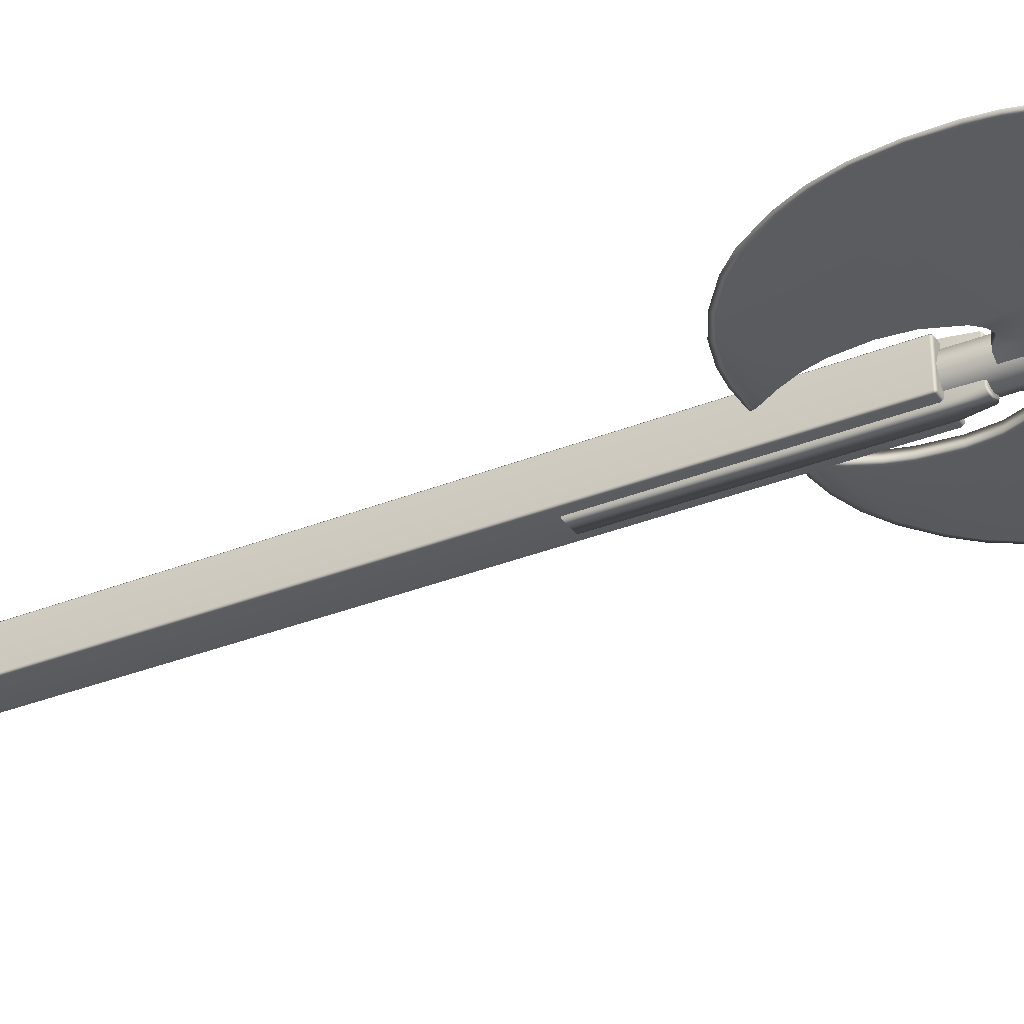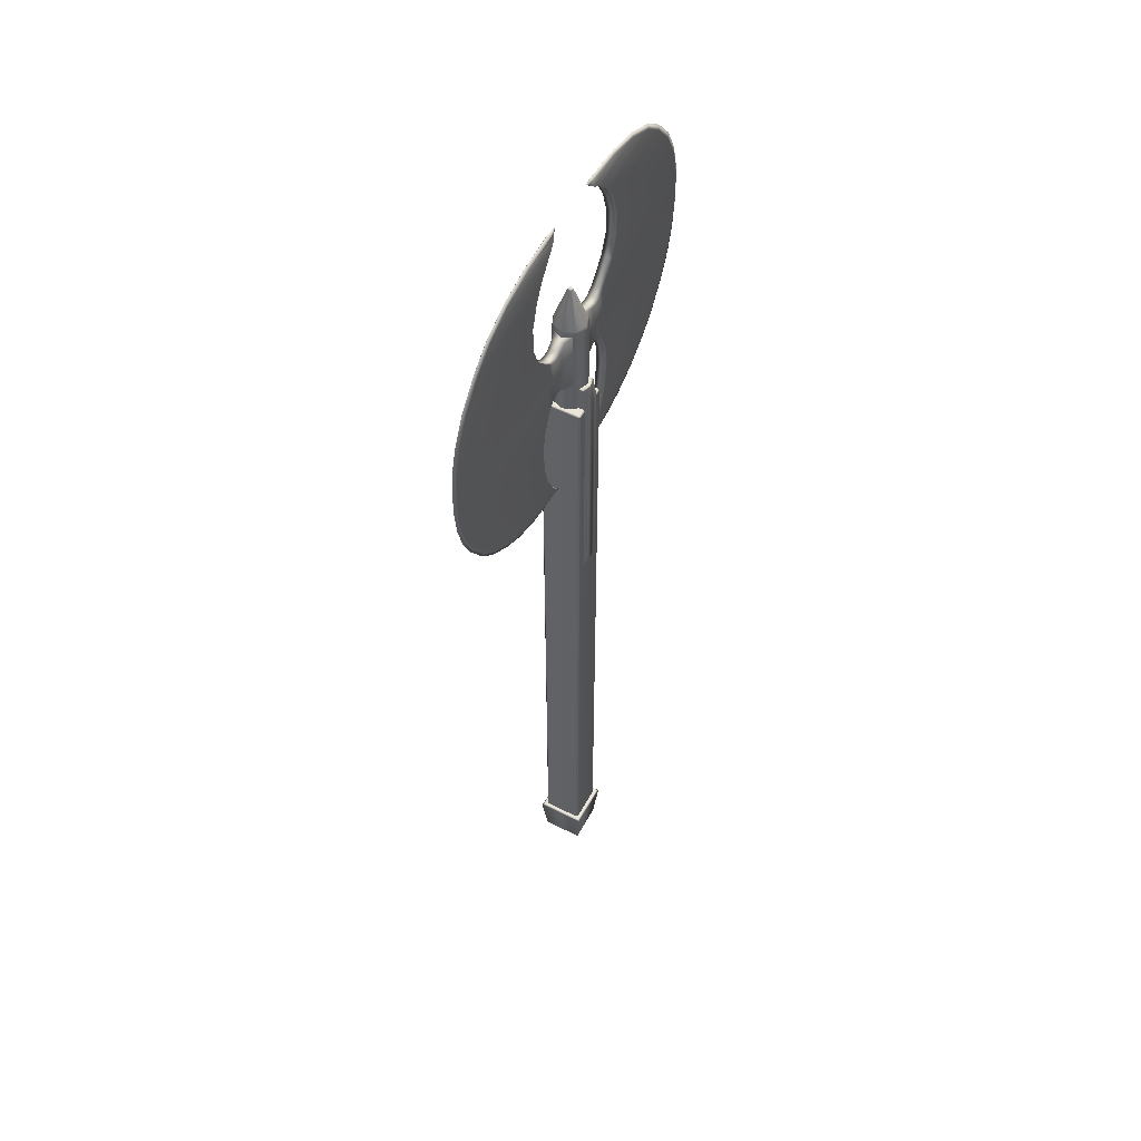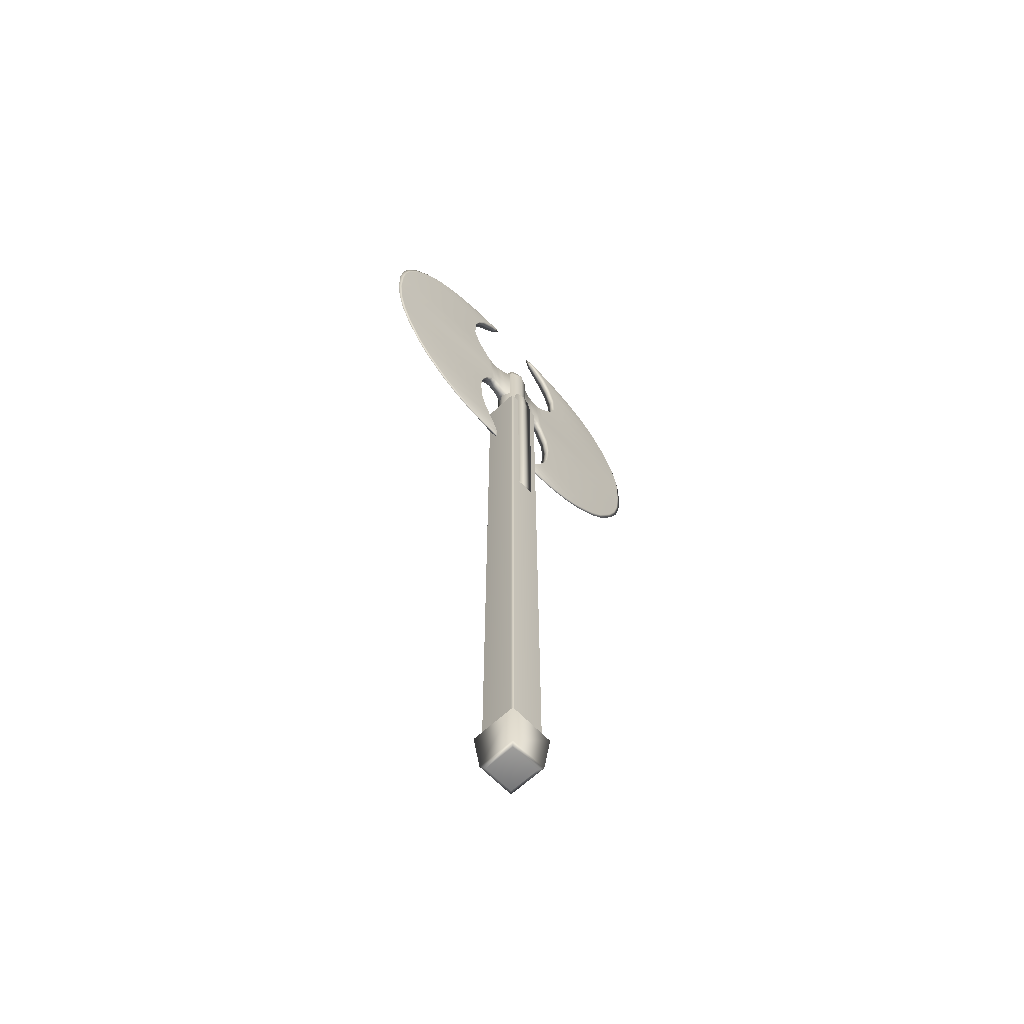
<metadata>
{"format":"obj","ext":"obj","renderer":"f3d","projection":"perspective","resolution":1024,"background":"white","views":[{"elev":-32.7,"azim":119.3,"up":"+Z"},{"elev":54.6,"azim":-61.9,"up":"+Y"},{"elev":-63.7,"azim":-46.7,"up":"+Y"}]}
</metadata>
<code>
g default
v -1.691 4.367 1.879
v -1.879 4.367 1.691
v 1.879 4.367 1.691
v 1.691 4.367 1.879
v -1.879 73.24 1.691
v -1.691 73.24 1.879
v -1.691 73.43 1.691
v 1.691 73.43 1.691
v 1.691 73.24 1.879
v 1.879 73.24 1.691
v -1.879 73.24 -1.691
v -1.691 73.43 -1.691
v -1.691 73.24 -1.879
v 1.691 73.24 -1.879
v 1.691 73.43 -1.691
v 1.879 73.24 -1.691
v -1.879 4.367 -1.691
v -1.691 4.367 -1.879
v 1.691 4.367 -1.879
v 1.879 4.367 -1.691
v -1.691 73.33 -1.785
v 1.691 73.33 -1.785
v -1.691 73.32 1.801
v 1.691 73.32 1.801
v -1.534 0.0419 1.534
v 1.534 0.0419 1.534
v -2.082 4.607 2.082
v 2.082 4.607 2.082
v -2.082 4.607 -2.082
v 2.082 4.607 -2.082
v -1.534 0.0419 -1.534
v 1.534 0.0419 -1.534
v -2.288 4.395 2.288
v 2.288 4.395 2.288
v 2.288 4.395 -2.288
v -2.288 4.395 -2.288
v -1.89 0.2756 1.89
v 1.89 0.2756 1.89
v 1.89 0.2756 -1.89
v -1.89 0.2756 -1.89
v 1.162 73.18 -1.162
v -0 73.18 -1.644
v -1.162 73.18 -1.162
v -1.644 73.18 0
v -1.162 73.18 1.162
v -0 73.18 1.644
v 1.162 73.18 1.162
v 1.644 73.18 0
v 0.1075 86.52 -0.1075
v -0 86.52 -0.152
v -0.1075 86.52 -0.1075
v -0.152 86.52 0
v -0.1075 86.52 0.1075
v -0 86.52 0.152
v 0.1075 86.52 0.1075
v 0.152 86.52 0
v -0 86.52 0
v 1.127 82.45 -1.127
v -0 82.45 -1.593
v -1.127 82.45 -1.127
v -1.593 82.45 0
v -1.127 82.45 1.127
v -0 82.45 1.593
v 1.127 82.45 1.127
v 1.593 82.45 0
v 0.1594 86.45 -0.1594
v 0.2255 86.45 0
v 0.1594 86.45 0.1594
v -0 86.45 0.2254
v -0.1594 86.45 0.1594
v -0.2255 86.45 0
v -0.1594 86.45 -0.1594
v -0 86.45 -0.2254
v 1.056 82.85 -1.056
v -0 82.85 -1.493
v -1.056 82.85 -1.056
v -1.493 82.85 0
v -1.056 82.85 1.056
v -0 82.85 1.493
v 1.056 82.85 1.056
v 1.493 82.85 0
v -0.923 51.31 1.989
v 0.923 51.31 1.989
v -0.7667 75.76 1.521
v 0.7667 75.76 1.521
v -0.7667 75.76 -1.521
v 0.7667 75.76 -1.521
v -0.923 51.31 -1.989
v 0.923 51.31 -1.989
v -0.923 73.51 1.989
v 0.923 73.51 1.989
v 0.923 73.51 -1.989
v -0.923 73.51 -1.989
v -0.8638 75.62 -1.724
v 0.8638 75.62 -1.724
v 0.8638 75.62 1.724
v -0.8638 75.62 1.724
v -0 75.61 1.906
v -0 73.51 1.989
v -0 51.31 1.989
v -0 51.31 -1.989
v -0 73.51 -1.989
v -0 75.61 -1.906
v -0 75.76 -1.848
v -0 75.76 1.848
v -18.46 76.44 0.09129
v -18.78 82.29 0.1731
v -18.78 82.29 -0.1731
v -18.46 76.44 -0.09129
v -0 82.39 1.235
v -0 82.39 -1.235
v -0 76.44 -1.359
v -0 76.44 1.359
v -0 79.41 1.359
v -18.81 79.41 0.09129
v -18.81 79.41 -0.09129
v -0 79.41 -1.359
v -2.766 77.19 0.5629
v -2.766 77.19 -0.5629
v -2.819 79.41 -0.5629
v -2.817 81.74 -0.5629
v -2.817 81.74 0.5629
v -2.819 79.41 0.5629
v -1.992 79.41 0.5973
v -1.99 82.24 0.5973
v -1.99 82.24 -0.5973
v -1.992 79.41 -0.5973
v -1.958 76.59 -0.5973
v -1.958 76.59 0.5973
v -4.575 76.44 0.5157
v -4.575 76.44 -0.5157
v -4.697 79.41 -0.5157
v -4.693 82.29 -0.5157
v -4.693 82.29 0.5157
v -4.697 79.41 0.5157
v -4.002 79.41 0.5367
v -3.999 81.73 0.5367
v -3.999 81.73 -0.5367
v -4.002 79.41 -0.5367
v -3.934 77.13 -0.5367
v -3.934 77.13 0.5367
v -3.426 79.41 0.5494
v -3.423 81.57 0.5494
v -3.423 81.57 -0.5494
v -3.426 79.41 -0.5494
v -3.365 77.33 -0.5494
v -3.365 77.33 0.5494
v -16.75 71.83 -0.09129
v -5.724 71.82 -0.5157
v -5.724 71.82 0.5157
v -16.75 71.83 0.09129
v -14.95 69.1 -0.09129
v -5.44 69.08 -0.5157
v -5.44 69.08 0.5157
v -14.95 69.1 0.09129
v -2.675 63.45 -0.09129
v -2.53 63.5 -0.1148
v -2.53 63.5 0.1148
v -2.675 63.45 0.09129
v -10.94 65.66 -0.09129
v -4.141 65.68 -0.5157
v -4.141 65.68 0.5157
v -10.94 65.66 0.09129
v -13.35 67.44 -0.09129
v -4.966 67.44 -0.5157
v -4.966 67.44 0.5157
v -13.35 67.44 0.09129
v -8.846 64.64 -0.09129
v -8.846 64.64 0.09129
v -3.497 64.67 0.4778
v -3.497 64.67 -0.4778
v -6.55 63.91 -0.09129
v -6.55 63.91 0.09129
v -3.156 64.2 0.417
v -3.156 64.2 -0.417
v -4.706 63.62 -0.09129
v -4.706 63.62 0.09129
v -2.826 63.83 0.2961
v -2.826 63.83 -0.2961
v -17.97 86.21 0.1731
v -7.029 86.21 0.5157
v -7.029 86.21 -0.5157
v -17.97 86.21 -0.1731
v -14.84 91.14 0.1731
v -6.343 91.14 0.5157
v -6.343 91.14 -0.5157
v -14.84 91.14 -0.1731
v -3.358 95.4 0.1731
v -2.754 95.35 0.09538
v -2.754 95.35 -0.09538
v -3.358 95.4 -0.1731
v -12.93 92.83 0.1731
v -5.401 92.86 0.5157
v -5.401 92.86 -0.5157
v -12.93 92.83 -0.1731
v -10.13 94.23 0.1731
v -10.13 94.23 -0.1731
v -4.006 94.31 -0.4333
v -4.006 94.31 0.4333
v -6.893 95.09 0.1731
v -6.893 95.09 -0.1731
v -3.236 94.91 -0.3179
v -3.236 94.91 0.3179
v -16.68 88.81 0.1731
v -7.046 88.81 0.5157
v -7.046 88.81 -0.5157
v -16.68 88.81 -0.1731
v -18.53 84.24 0.1731
v -6.31 84.24 0.5157
v -6.31 84.24 -0.5157
v -18.53 84.24 -0.1731
v -17.78 74.08 -0.09129
v -5.484 74.08 -0.5157
v -5.484 74.08 0.5157
v -17.78 74.08 0.09129
v -0 82.39 0
v -1.99 82.24 0
v -2.817 81.74 0
v -3.423 81.57 0
v -3.999 81.73 0
v -4.693 82.29 0
v -6.31 84.24 0
v -7.029 86.21 0
v -7.046 88.81 0
v -6.343 91.14 0
v -5.401 92.86 0
v -4.006 94.31 0
v -3.236 94.91 0
v -2.534 95.57 0
v -3.384 95.67 0
v -7.061 95.41 0
v -10.34 94.59 0
v -13.21 93.14 0
v -15.2 91.41 0
v -17.18 88.91 0
v -18.4 86.31 0
v -18.92 84.25 0
v -19.17 82.34 0
v -19.2 79.41 0
v -18.86 76.38 0
v -18.18 73.97 0
v -17.14 71.68 0
v -15.34 68.89 0
v -13.74 67.2 0
v -11.33 65.38 0
v -9.13 64.24 0
v -6.77 63.53 0
v -4.803 63.28 0
v -2.511 63.25 0
v -2.365 63.3 0
v -2.826 63.83 0
v -3.156 64.2 0
v -3.497 64.67 0
v -4.141 65.68 0
v -4.966 67.44 0
v -5.44 69.08 0
v -5.724 71.82 0
v -5.484 74.08 0
v -4.575 76.44 0
v -3.934 77.13 0
v -3.365 77.33 0
v -2.766 77.19 0
v -1.958 76.59 0
v -0 76.44 0
v 18.49 76.44 -0.09129
v 18.81 82.29 -0.1731
v 18.81 82.29 0.1731
v 18.49 76.44 0.09129
v 0.0238 82.39 -1.235
v 0.0238 82.39 1.235
v 0.0238 76.44 1.359
v 0.0238 76.44 -1.359
v 0.0238 79.41 -1.359
v 18.83 79.41 -0.09129
v 18.83 79.41 0.09129
v 0.0238 79.41 1.359
v 2.79 77.19 -0.5629
v 2.79 77.19 0.5629
v 2.843 79.41 0.5629
v 2.841 81.74 0.5629
v 2.841 81.74 -0.5629
v 2.843 79.41 -0.5629
v 2.016 79.41 -0.5973
v 2.014 82.24 -0.5973
v 2.014 82.24 0.5973
v 2.016 79.41 0.5973
v 1.982 76.59 0.5973
v 1.982 76.59 -0.5973
v 4.599 76.44 -0.5157
v 4.599 76.44 0.5157
v 4.721 79.41 0.5157
v 4.717 82.29 0.5157
v 4.717 82.29 -0.5157
v 4.721 79.41 -0.5157
v 4.026 79.41 -0.5367
v 4.022 81.73 -0.5367
v 4.022 81.73 0.5367
v 4.026 79.41 0.5367
v 3.957 77.13 0.5367
v 3.957 77.13 -0.5367
v 3.45 79.41 -0.5494
v 3.447 81.57 -0.5494
v 3.447 81.57 0.5494
v 3.45 79.41 0.5494
v 3.389 77.33 0.5494
v 3.389 77.33 -0.5494
v 16.77 71.83 0.09129
v 5.748 71.82 0.5157
v 5.748 71.82 -0.5157
v 16.77 71.83 -0.09129
v 14.97 69.1 0.09129
v 5.464 69.08 0.5157
v 5.464 69.08 -0.5157
v 14.97 69.1 -0.09129
v 2.699 63.45 0.09129
v 2.553 63.5 0.1148
v 2.553 63.5 -0.1148
v 2.699 63.45 -0.09129
v 10.97 65.66 0.09129
v 4.165 65.68 0.5157
v 4.165 65.68 -0.5157
v 10.97 65.66 -0.09129
v 13.37 67.44 0.09129
v 4.99 67.44 0.5157
v 4.99 67.44 -0.5157
v 13.37 67.44 -0.09129
v 8.87 64.64 0.09129
v 8.87 64.64 -0.09129
v 3.521 64.67 -0.4778
v 3.521 64.67 0.4778
v 6.574 63.91 0.09129
v 6.574 63.91 -0.09129
v 3.18 64.2 -0.417
v 3.18 64.2 0.417
v 4.729 63.62 0.09129
v 4.729 63.62 -0.09129
v 2.85 63.83 -0.2961
v 2.85 63.83 0.2961
v 17.99 86.21 -0.1731
v 7.053 86.21 -0.5157
v 7.053 86.21 0.5157
v 17.99 86.21 0.1731
v 14.86 91.14 -0.1731
v 6.367 91.14 -0.5157
v 6.367 91.14 0.5157
v 14.86 91.14 0.1731
v 3.382 95.4 -0.1731
v 2.778 95.35 -0.09538
v 2.778 95.35 0.09538
v 3.382 95.4 0.1731
v 12.96 92.83 -0.1731
v 5.425 92.86 -0.5157
v 5.425 92.86 0.5157
v 12.96 92.83 0.1731
v 10.16 94.23 -0.1731
v 10.16 94.23 0.1731
v 4.029 94.31 0.4333
v 4.029 94.31 -0.4333
v 6.917 95.09 -0.1731
v 6.917 95.09 0.1731
v 3.26 94.91 0.3179
v 3.26 94.91 -0.3179
v 16.7 88.81 -0.1731
v 7.07 88.81 -0.5157
v 7.07 88.81 0.5157
v 16.7 88.81 0.1731
v 18.55 84.24 -0.1731
v 6.333 84.24 -0.5157
v 6.333 84.24 0.5157
v 18.55 84.24 0.1731
v 17.81 74.08 0.09129
v 5.508 74.08 0.5157
v 5.508 74.08 -0.5157
v 17.81 74.08 -0.09129
v 0.0238 82.39 0
v 2.014 82.24 0
v 2.841 81.74 0
v 3.447 81.57 0
v 4.022 81.73 0
v 4.717 82.29 0
v 6.333 84.24 0
v 7.053 86.21 0
v 7.07 88.81 0
v 6.367 91.14 0
v 5.425 92.86 0
v 4.029 94.31 0
v 3.26 94.91 0
v 2.558 95.57 0
v 3.408 95.67 0
v 7.085 95.41 0
v 10.37 94.59 0
v 13.23 93.14 0
v 15.23 91.41 0
v 17.21 88.91 0
v 18.43 86.31 0
v 18.94 84.25 0
v 19.2 82.34 0
v 19.22 79.41 0
v 18.88 76.38 0
v 18.2 73.97 0
v 17.16 71.68 0
v 15.36 68.89 0
v 13.76 67.2 0
v 11.36 65.38 0
v 9.154 64.24 0
v 6.794 63.53 0
v 4.827 63.28 0
v 2.534 63.25 0
v 2.389 63.3 0
v 2.85 63.83 0
v 3.18 64.2 0
v 3.521 64.67 0
v 4.165 65.68 0
v 4.99 67.44 0
v 5.464 69.08 0
v 5.748 71.82 0
v 5.508 74.08 0
v 4.599 76.44 0
v 3.957 77.13 0
v 3.389 77.33 0
v 2.79 77.19 0
v 1.982 76.59 0
v 0.0238 76.44 0
g Axe_8
f 2 1 6 5
f 4 3 10 9
f 5 7 12 11
f 7 23 24 8
f 24 23 6 9
f 8 10 16 15
f 11 13 18 17
f 13 21 22 14
f 22 21 12 15
f 14 16 20 19
f 1 4 9 6
f 7 8 15 12
f 13 14 19 18
f 3 20 16 10
f 17 2 5 11
f 5 6 23 7
f 8 24 9 10
f 11 12 21 13
f 14 22 15 16
f 33 34 28 27
f 37 38 34 33
f 25 26 38 37
f 27 28 30 29
f 29 30 35 36
f 36 35 39 40
f 40 39 32 31
f 31 32 26 25
f 34 35 30 28
f 38 39 35 34
f 26 32 39 38
f 36 33 27 29
f 40 37 33 36
f 31 25 37 40
f 74 75 73 66
f 41 42 59 58
f 66 73 50 49
f 58 59 75 74
f 75 76 72 73
f 42 43 60 59
f 73 72 51 50
f 59 60 76 75
f 76 77 71 72
f 43 44 61 60
f 72 71 52 51
f 60 61 77 76
f 77 78 70 71
f 44 45 62 61
f 71 70 53 52
f 61 62 78 77
f 78 79 69 70
f 45 46 63 62
f 70 69 54 53
f 62 63 79 78
f 79 80 68 69
f 46 47 64 63
f 69 68 55 54
f 63 64 80 79
f 80 81 67 68
f 47 48 65 64
f 68 67 56 55
f 64 65 81 80
f 81 74 66 67
f 48 41 58 65
f 67 66 49 56
f 65 58 74 81
f 57 50 51 52
f 57 52 53 54
f 57 54 55 56
f 57 56 49 50
f 99 91 96 98
f 100 83 91 99
f 105 98 96 85
f 90 99 98 97
f 82 100 99 90
f 97 98 105 84
f 105 85 87 104
f 84 105 104 86
f 103 95 92 102
f 102 92 89 101
f 104 87 95 103
f 93 102 101 88
f 94 103 102 93
f 86 104 103 94
f 101 89 83 100
f 88 101 100 82
f 91 92 95 96
f 83 89 92 91
f 96 95 87 85
f 93 90 97 94
f 88 82 90 93
f 94 97 84 86
f 123 118 129 124
f 122 123 124 125
f 134 135 136 137
f 135 130 141 136
f 125 124 114 110
f 124 129 113 114
f 115 135 134 107
f 106 130 135 115
f 137 136 142 143
f 136 141 147 142
f 143 142 123 122
f 142 147 118 123
f 218 122 125 217
f 221 134 137 220
f 217 125 110 216
f 220 137 143 219
f 219 143 122 218
f 126 217 216 111
f 121 218 217 126
f 144 219 218 121
f 138 220 219 144
f 133 221 220 138
f 119 120 127 128
f 120 121 126 127
f 131 132 139 140
f 132 133 138 139
f 127 126 111 117
f 128 127 117 112
f 116 132 131 109
f 108 133 132 116
f 139 138 144 145
f 140 139 145 146
f 145 144 121 120
f 146 145 120 119
f 118 262 263 129
f 130 259 260 141
f 129 263 264 113
f 141 260 261 147
f 147 261 262 118
f 260 259 131 140
f 261 260 140 146
f 262 261 146 119
f 263 262 119 128
f 264 263 128 112
f 240 106 115 239
f 239 115 107 238
f 116 239 238 108
f 109 240 239 116
f 249 250 158 159
f 156 157 250 249
f 188 189 229 230
f 230 229 190 191
f 212 213 149 148
f 109 131 213 212
f 258 214 150 257
f 259 130 214 258
f 213 258 257 149
f 131 259 258 213
f 214 215 151 150
f 130 106 215 214
f 215 241 242 151
f 106 240 241 215
f 241 240 109 212
f 242 241 212 148
f 148 149 153 152
f 257 150 154 256
f 149 257 256 153
f 150 151 155 154
f 151 242 243 155
f 243 242 148 152
f 160 161 171 168
f 164 165 161 160
f 152 153 165 164
f 168 171 175 172
f 172 175 179 176
f 176 179 157 156
f 254 162 170 253
f 255 166 162 254
f 256 154 166 255
f 253 170 174 252
f 252 174 178 251
f 251 178 158 250
f 179 251 250 157
f 175 252 251 179
f 171 253 252 175
f 161 254 253 171
f 165 255 254 161
f 153 256 255 165
f 162 163 169 170
f 166 167 163 162
f 154 155 167 166
f 170 169 173 174
f 174 173 177 178
f 178 177 159 158
f 163 245 246 169
f 167 244 245 163
f 155 243 244 167
f 169 246 247 173
f 173 247 248 177
f 177 248 249 159
f 244 243 152 164
f 245 244 164 160
f 246 245 160 168
f 247 246 168 172
f 248 247 172 176
f 249 248 176 156
f 208 209 181 180
f 107 134 209 208
f 209 222 223 181
f 134 221 222 209
f 222 221 133 210
f 223 222 210 182
f 210 211 183 182
f 133 108 211 210
f 237 208 180 236
f 238 107 208 237
f 211 237 236 183
f 108 238 237 211
f 204 205 185 184
f 180 181 205 204
f 205 224 225 185
f 181 223 224 205
f 224 223 182 206
f 225 224 206 186
f 206 207 187 186
f 182 183 207 206
f 235 204 184 234
f 236 180 204 235
f 207 235 234 187
f 183 236 235 207
f 192 193 199 196
f 184 185 193 192
f 196 199 203 200
f 200 203 189 188
f 193 226 227 199
f 185 225 226 193
f 199 227 228 203
f 203 228 229 189
f 226 225 186 194
f 227 226 194 198
f 228 227 198 202
f 229 228 202 190
f 194 195 197 198
f 186 187 195 194
f 198 197 201 202
f 202 201 191 190
f 233 192 196 232
f 234 184 192 233
f 232 196 200 231
f 231 200 188 230
f 201 231 230 191
f 197 232 231 201
f 195 233 232 197
f 187 234 233 195
f 282 277 288 283
f 281 282 283 284
f 293 294 295 296
f 294 289 300 295
f 284 283 273 269
f 283 288 272 273
f 274 294 293 266
f 265 289 294 274
f 296 295 301 302
f 295 300 306 301
f 302 301 282 281
f 301 306 277 282
f 377 281 284 376
f 380 293 296 379
f 376 284 269 375
f 379 296 302 378
f 378 302 281 377
f 285 376 375 270
f 280 377 376 285
f 303 378 377 280
f 297 379 378 303
f 292 380 379 297
f 278 279 286 287
f 279 280 285 286
f 290 291 298 299
f 291 292 297 298
f 286 285 270 276
f 287 286 276 271
f 275 291 290 268
f 267 292 291 275
f 298 297 303 304
f 299 298 304 305
f 304 303 280 279
f 305 304 279 278
f 277 421 422 288
f 289 418 419 300
f 288 422 423 272
f 300 419 420 306
f 306 420 421 277
f 419 418 290 299
f 420 419 299 305
f 421 420 305 278
f 422 421 278 287
f 423 422 287 271
f 399 265 274 398
f 398 274 266 397
f 275 398 397 267
f 268 399 398 275
f 408 409 317 318
f 315 316 409 408
f 347 348 388 389
f 389 388 349 350
f 371 372 308 307
f 268 290 372 371
f 417 373 309 416
f 418 289 373 417
f 372 417 416 308
f 290 418 417 372
f 373 374 310 309
f 289 265 374 373
f 374 400 401 310
f 265 399 400 374
f 400 399 268 371
f 401 400 371 307
f 307 308 312 311
f 416 309 313 415
f 308 416 415 312
f 309 310 314 313
f 310 401 402 314
f 402 401 307 311
f 319 320 330 327
f 323 324 320 319
f 311 312 324 323
f 327 330 334 331
f 331 334 338 335
f 335 338 316 315
f 413 321 329 412
f 414 325 321 413
f 415 313 325 414
f 412 329 333 411
f 411 333 337 410
f 410 337 317 409
f 338 410 409 316
f 334 411 410 338
f 330 412 411 334
f 320 413 412 330
f 324 414 413 320
f 312 415 414 324
f 321 322 328 329
f 325 326 322 321
f 313 314 326 325
f 329 328 332 333
f 333 332 336 337
f 337 336 318 317
f 322 404 405 328
f 326 403 404 322
f 314 402 403 326
f 328 405 406 332
f 332 406 407 336
f 336 407 408 318
f 403 402 311 323
f 404 403 323 319
f 405 404 319 327
f 406 405 327 331
f 407 406 331 335
f 408 407 335 315
f 367 368 340 339
f 266 293 368 367
f 368 381 382 340
f 293 380 381 368
f 381 380 292 369
f 382 381 369 341
f 369 370 342 341
f 292 267 370 369
f 396 367 339 395
f 397 266 367 396
f 370 396 395 342
f 267 397 396 370
f 363 364 344 343
f 339 340 364 363
f 364 383 384 344
f 340 382 383 364
f 383 382 341 365
f 384 383 365 345
f 365 366 346 345
f 341 342 366 365
f 394 363 343 393
f 395 339 363 394
f 366 394 393 346
f 342 395 394 366
f 351 352 358 355
f 343 344 352 351
f 355 358 362 359
f 359 362 348 347
f 352 385 386 358
f 344 384 385 352
f 358 386 387 362
f 362 387 388 348
f 385 384 345 353
f 386 385 353 357
f 387 386 357 361
f 388 387 361 349
f 353 354 356 357
f 345 346 354 353
f 357 356 360 361
f 361 360 350 349
f 392 351 355 391
f 393 343 351 392
f 391 355 359 390
f 390 359 347 389
f 360 390 389 350
f 356 391 390 360
f 354 392 391 356
f 346 393 392 354

</code>
